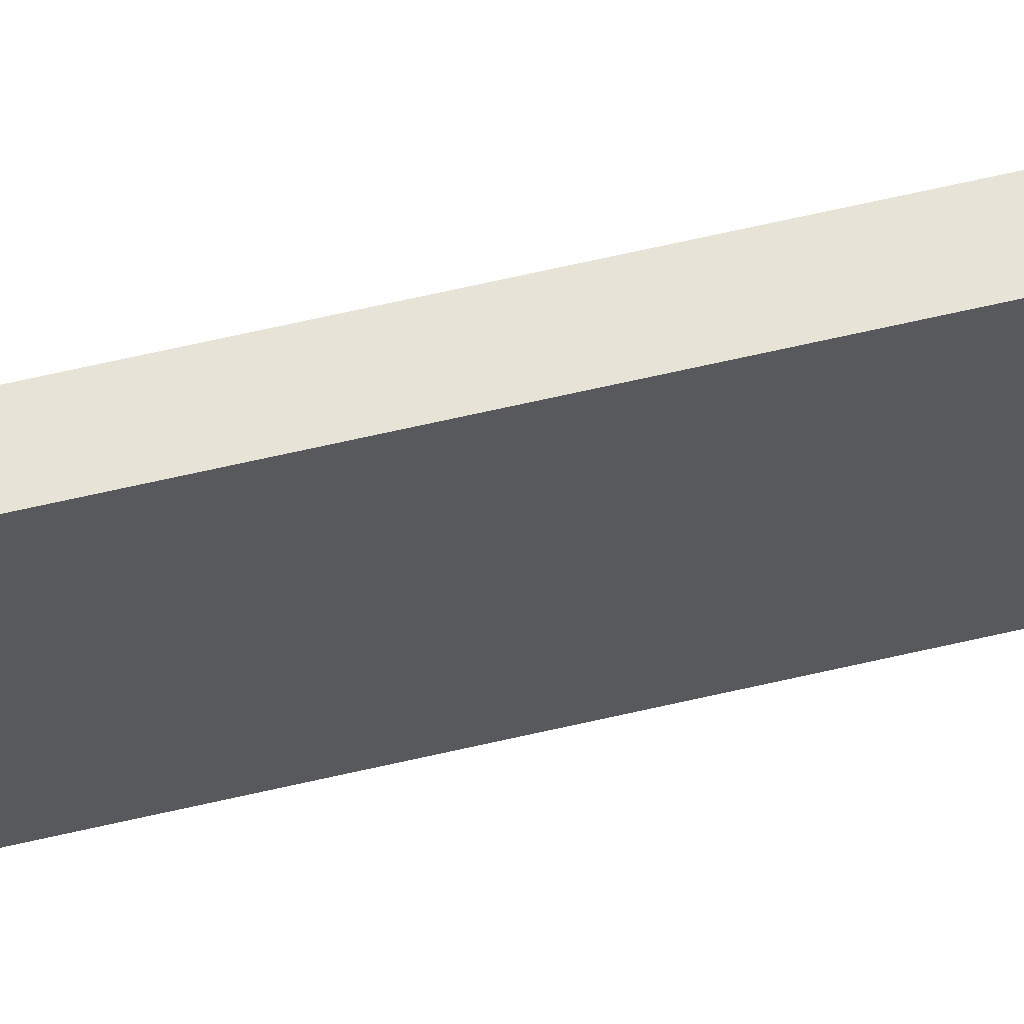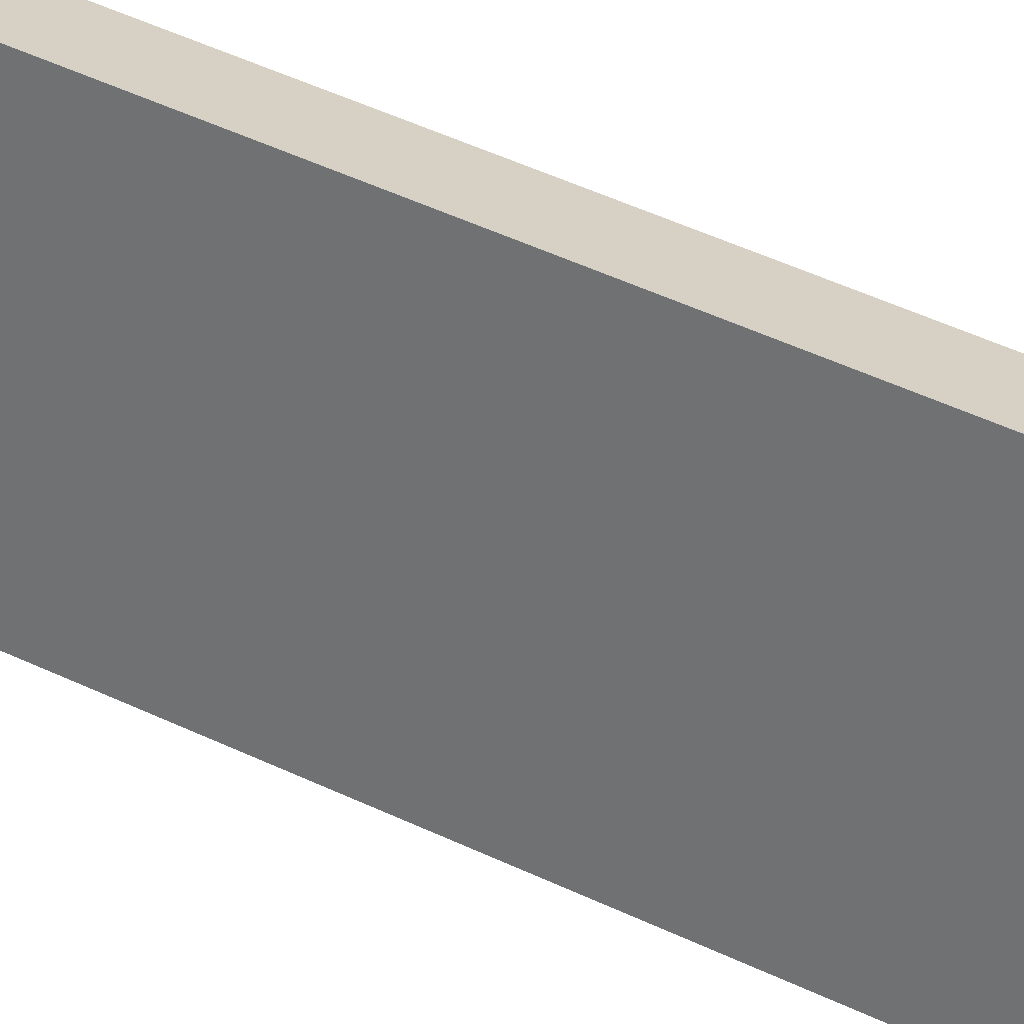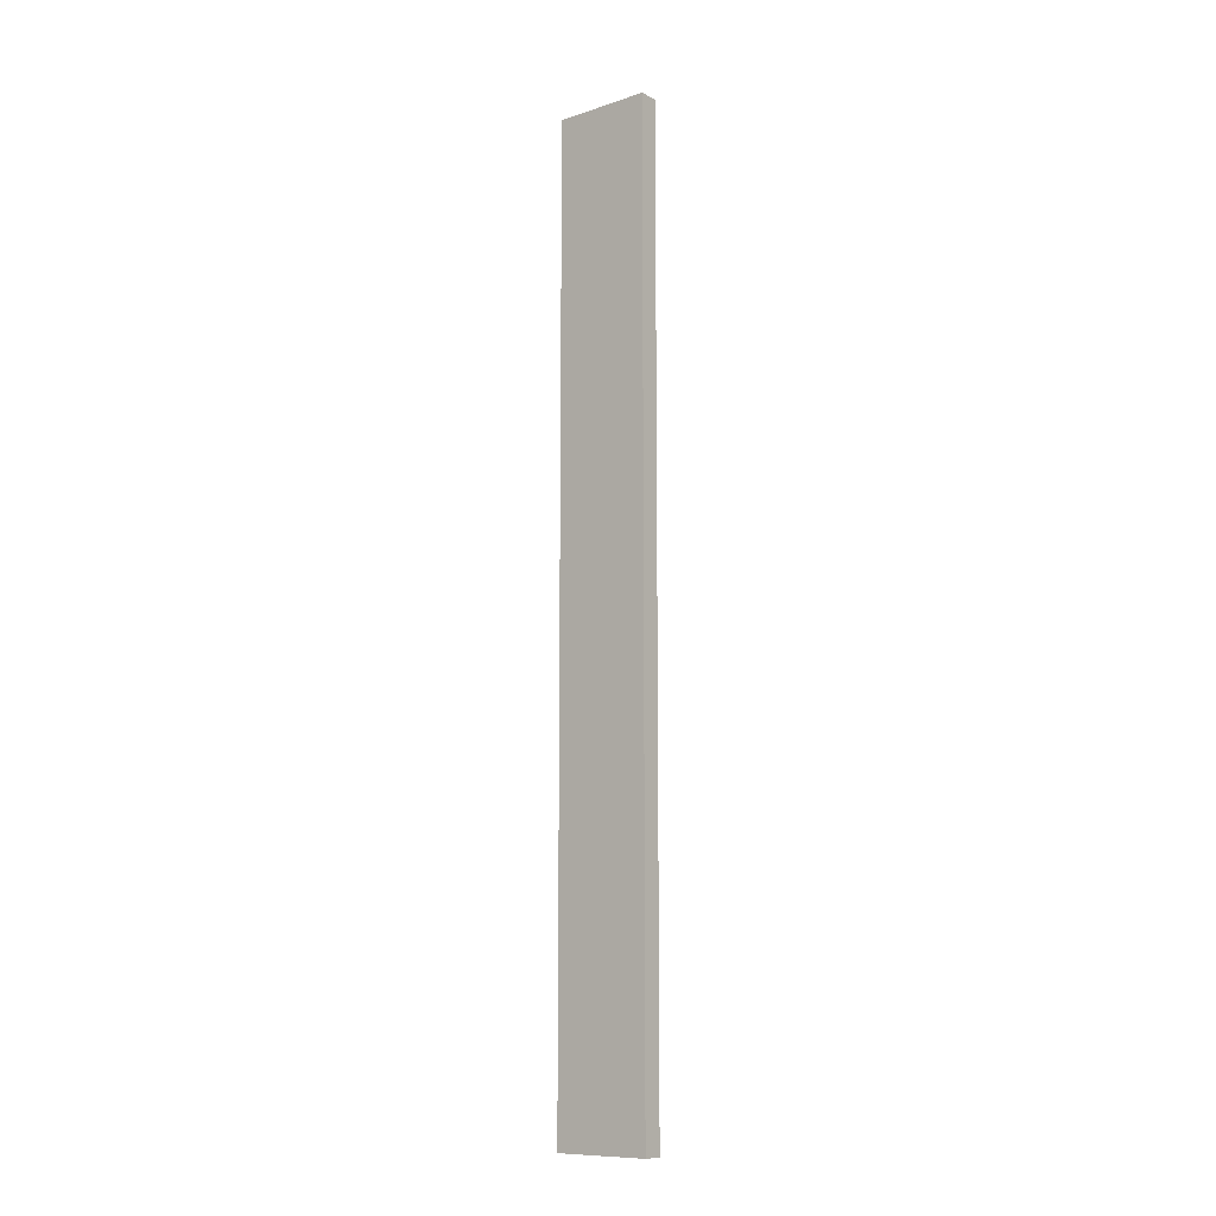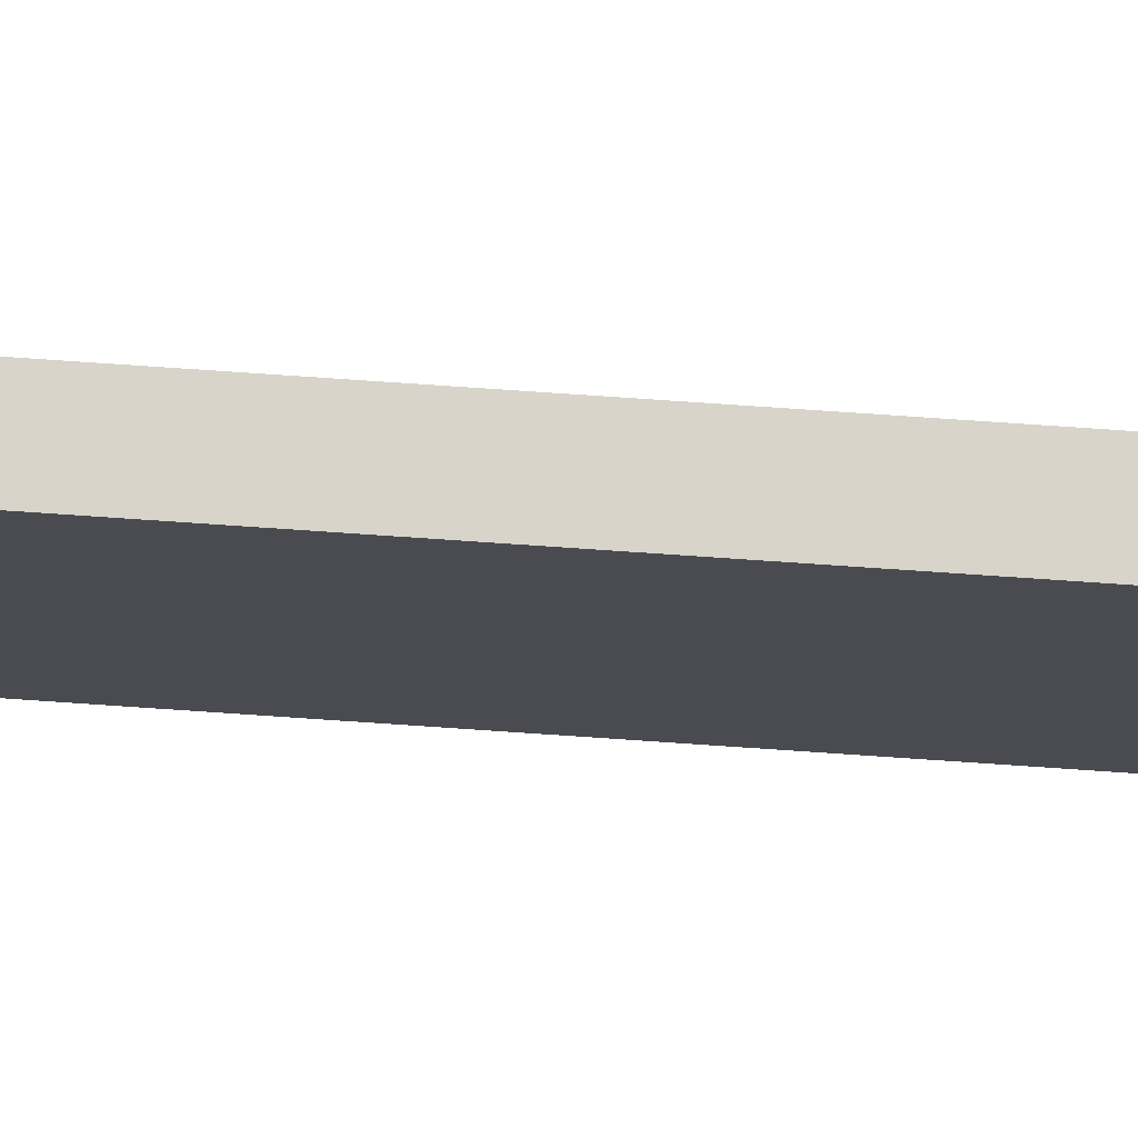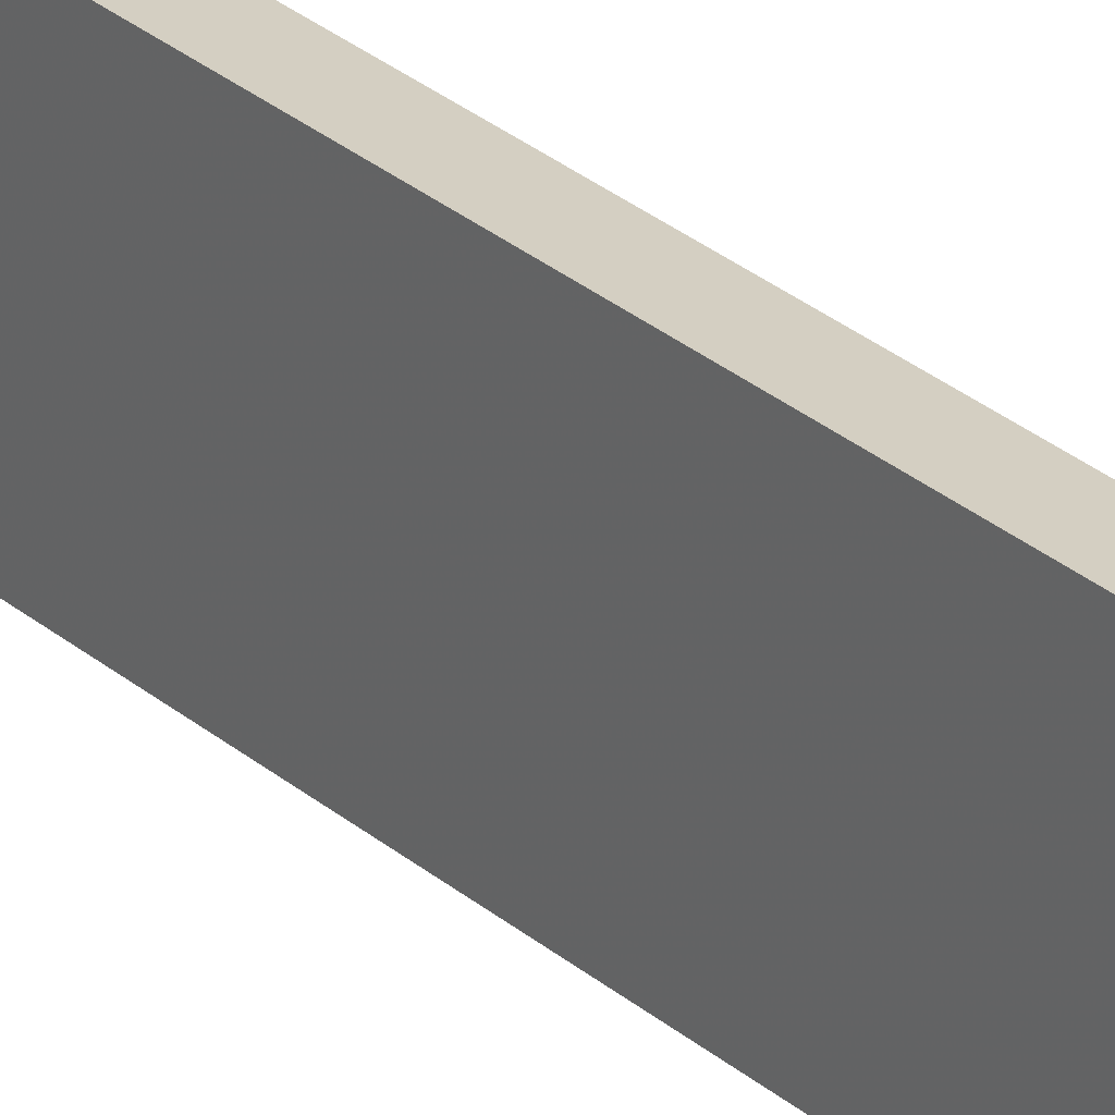
<metadata>
{"format":"obj","ext":"obj","renderer":"f3d","projection":"perspective","resolution":1024,"background":"white","views":[{"elev":61.2,"azim":76.4,"up":"+Y"},{"elev":26.3,"azim":-48.0,"up":"+Y"},{"elev":-10.6,"azim":-50.9,"up":"+Z"},{"elev":75.6,"azim":-86.1,"up":"+Y"},{"elev":26.1,"azim":-36.0,"up":"+Y"}]}
</metadata>
<code>
o 2202
v 2229 1869 8.79
v 2229 1869 8.79
v 2229 1869 8.79
v 2229 1869 9.28
v 2229 1869 9.28
v 2229 1869 9.28
v 2229 1869 8.79
v 2229 1869 8.79
v 2229 1869 8.79
v 2229 1869 9.28
v 2229 1869 8.79
v 2229 1869 9.28
v 2229 1869 9.28
v 2229 1869 9.28
v 2229 1869 9.28
v 2229 1869 9.28
v 2229 1869 8.79
v 2229 1869 9.28
v 2229 1869 8.79
v 2229 1869 9.28
v 2229 1869 9.28
v 2229 1869 8.79
v 2229 1869 9.28
v 2229 1869 9.28
v 2229 1869 8.79
v 2229 1869 8.79
v 2229 1869 9.28
v 2229 1869 8.79
v 2229 1869 8.79
f 1 2 3
f 1 4 5
f 6 2 7
f 8 9 7
f 10 7 11
f 12 13 14
f 14 15 16
f 17 15 18
f 19 20 21
f 22 23 20
f 24 25 26
f 27 28 29

</code>
